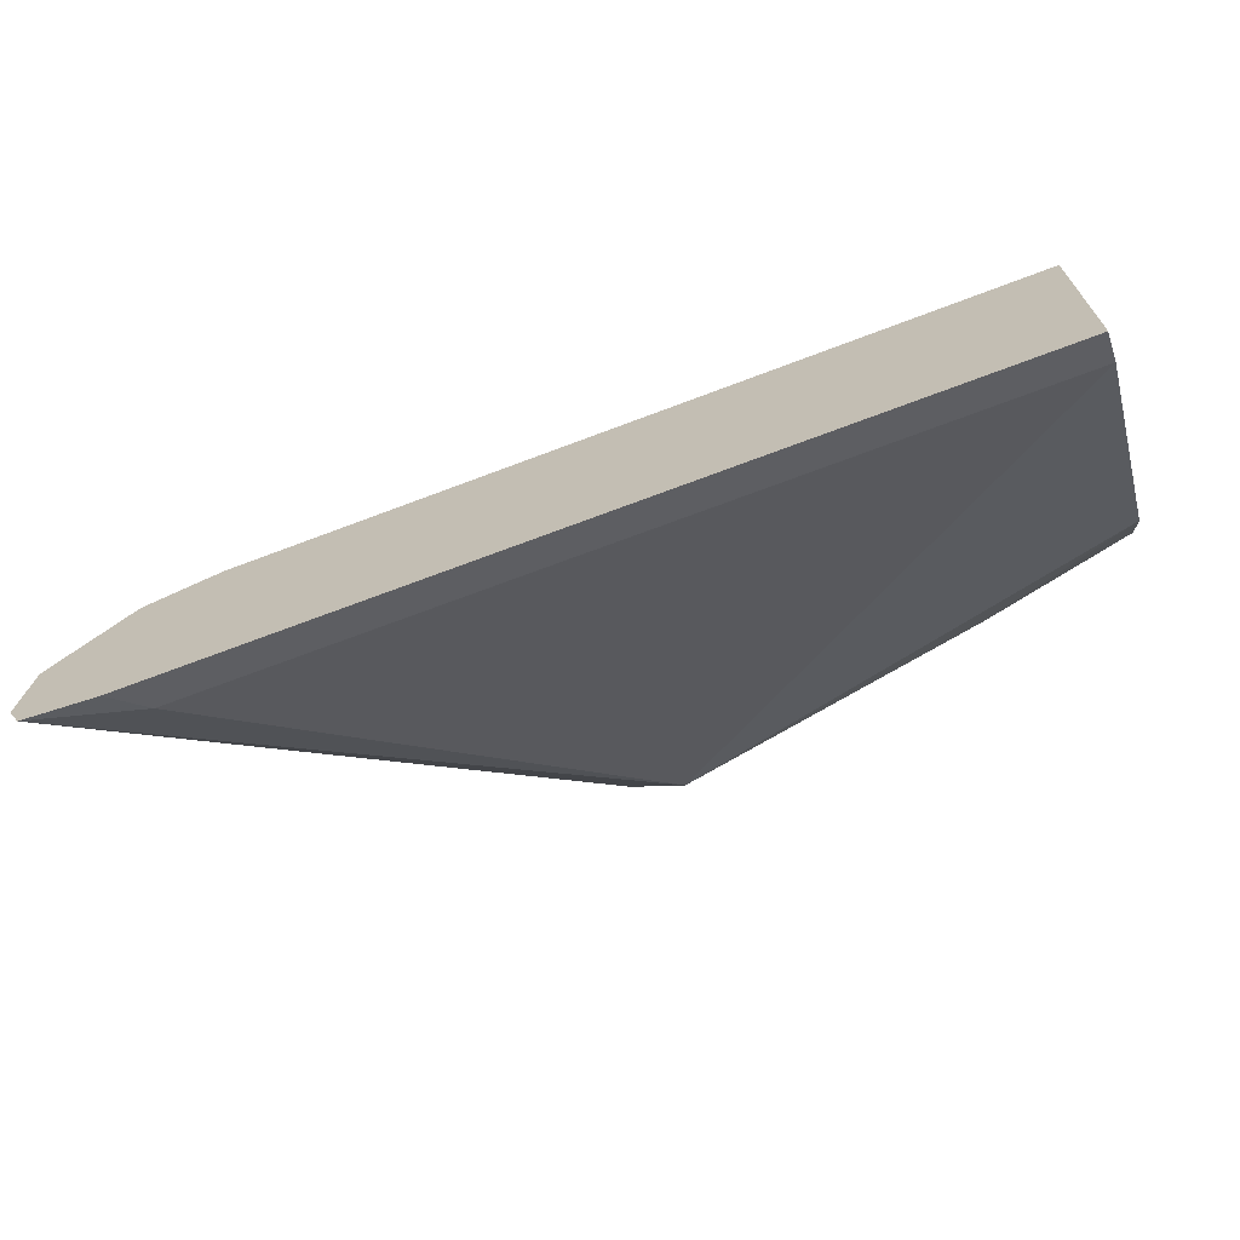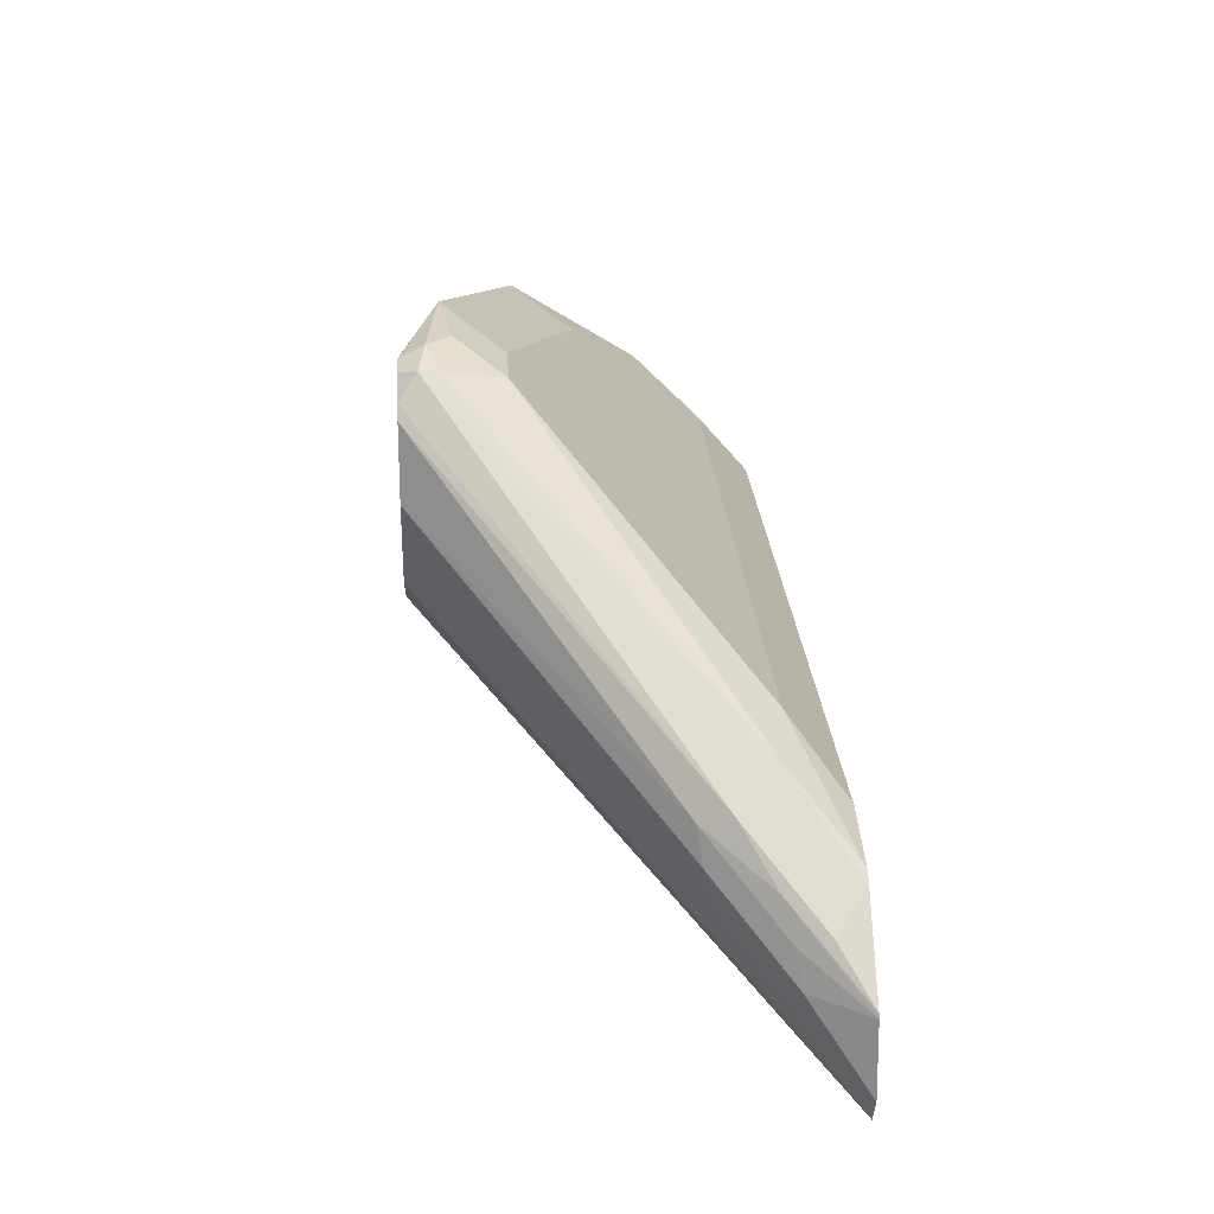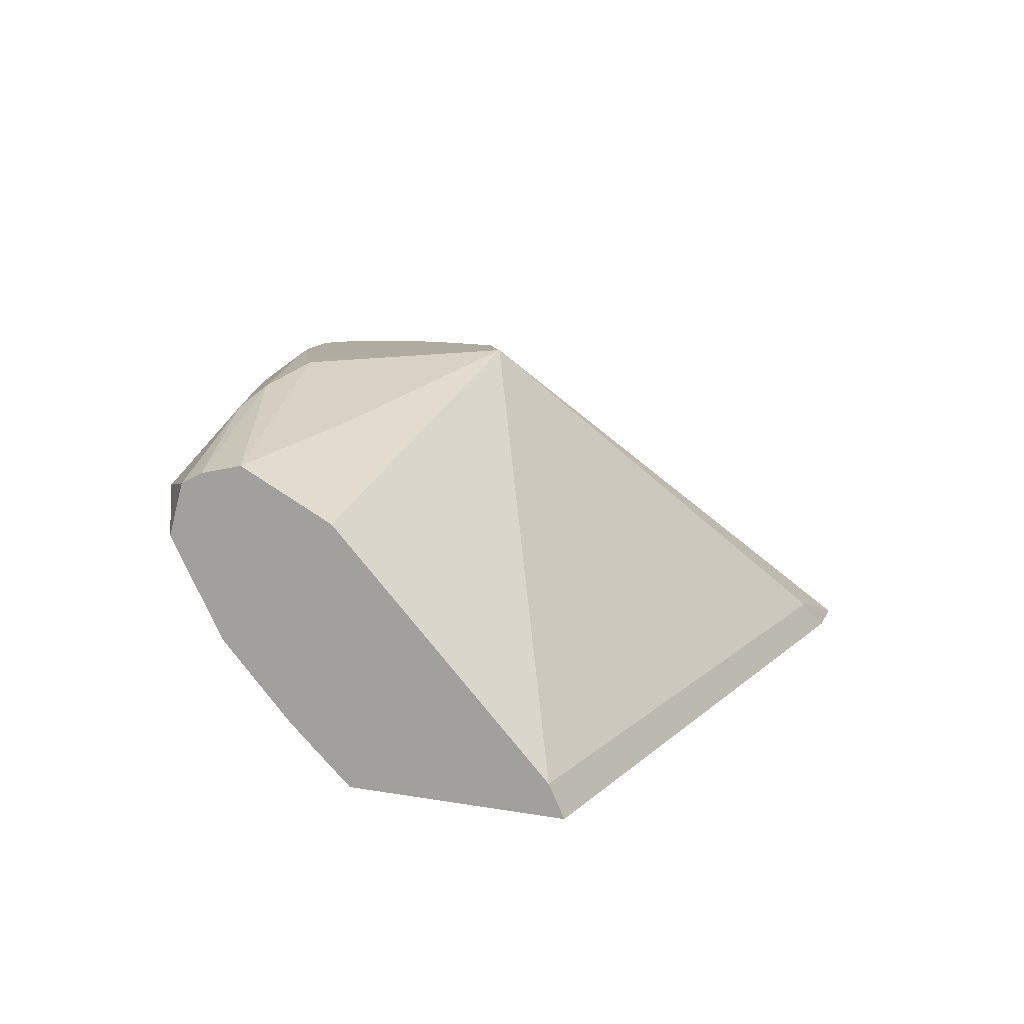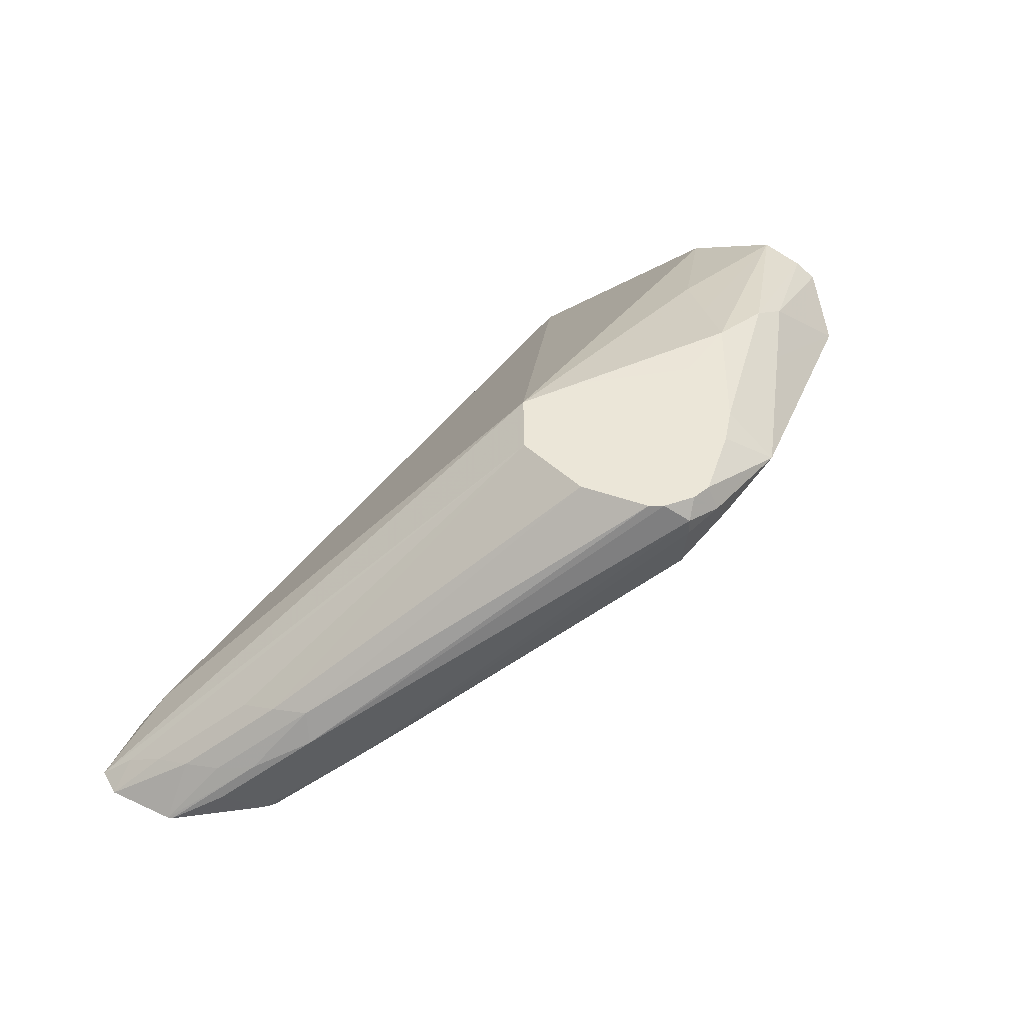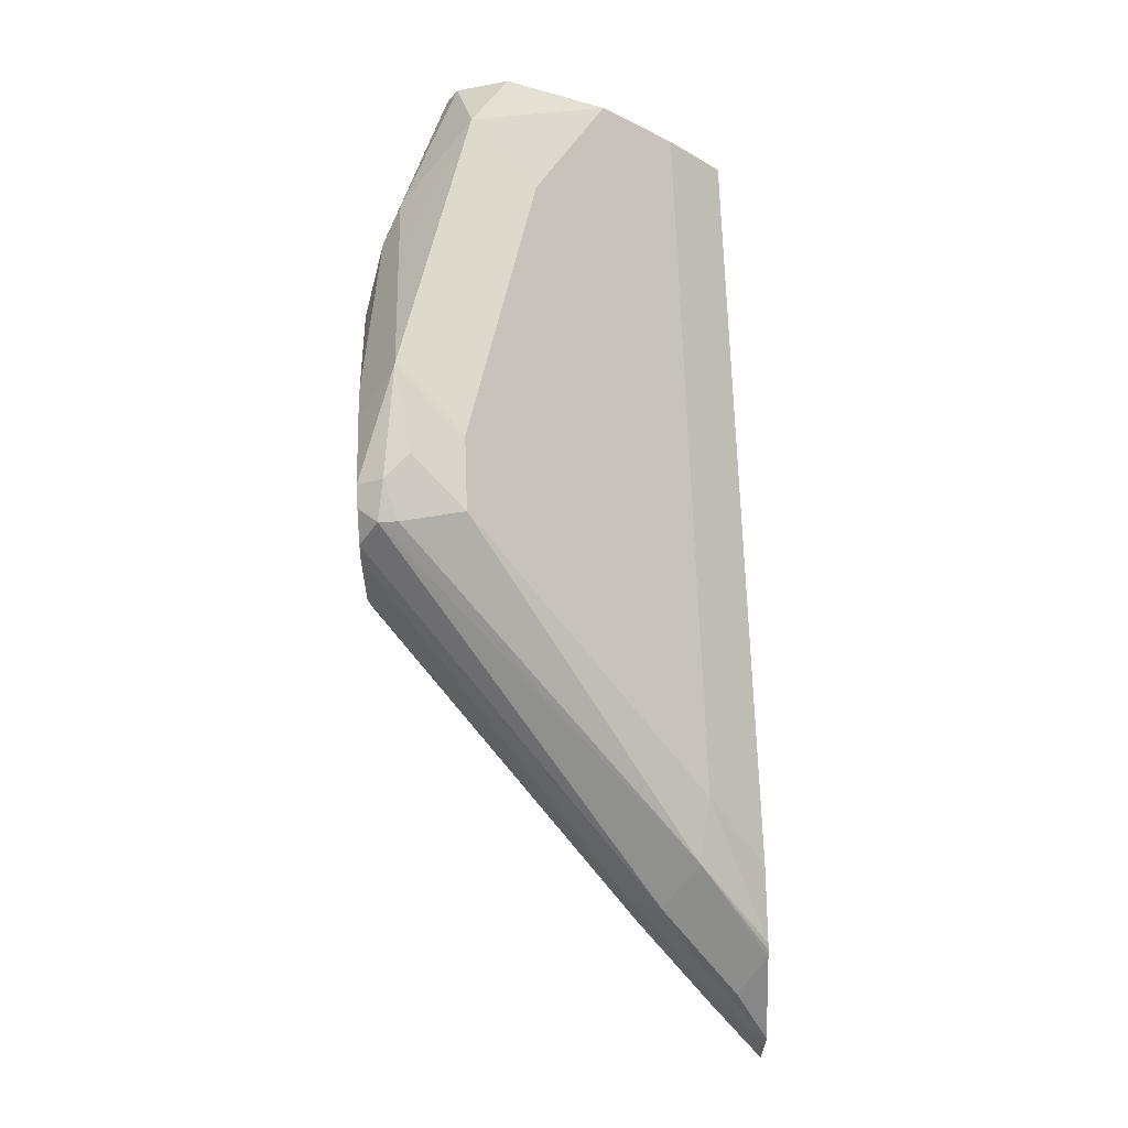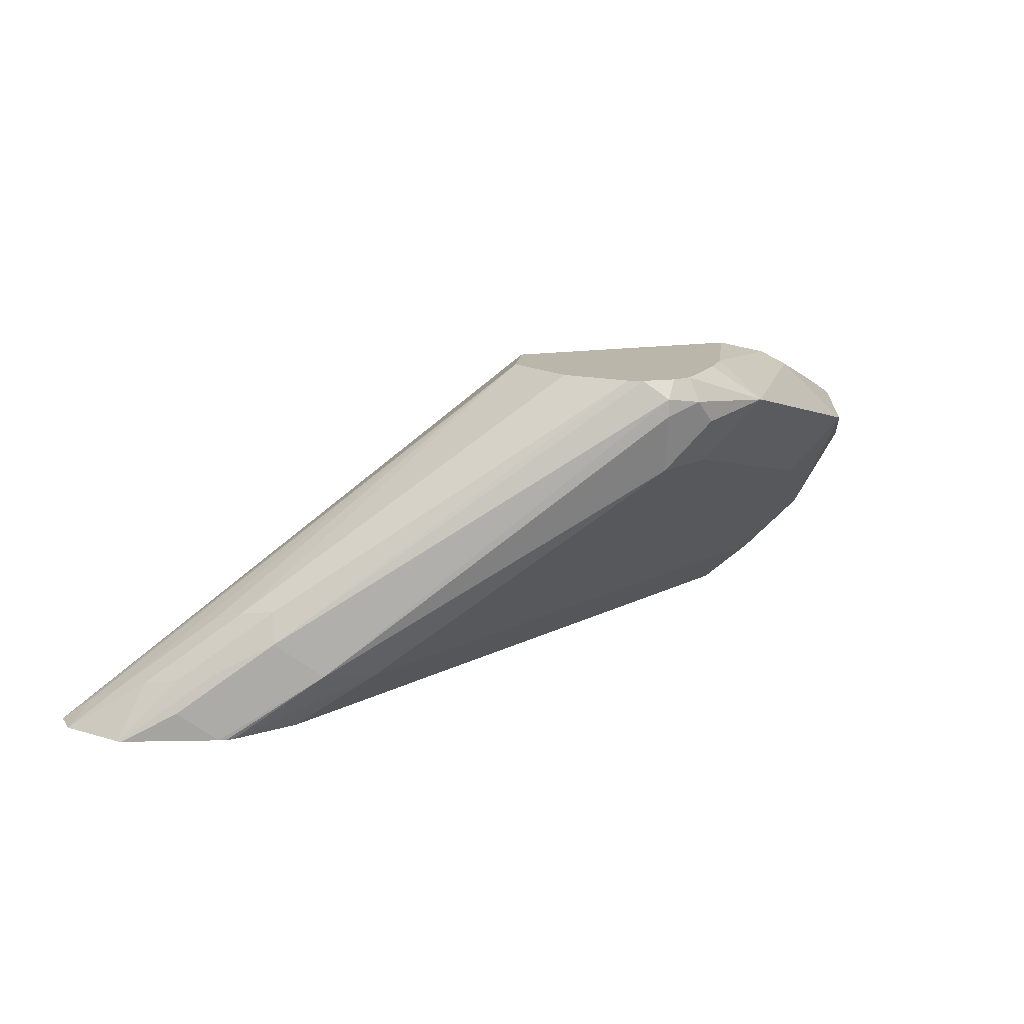
<metadata>
{"format":"obj","ext":"obj","renderer":"f3d","projection":"perspective","resolution":1024,"background":"white","views":[{"elev":-68.5,"azim":-159.1,"up":"+Y"},{"elev":24.4,"azim":86.4,"up":"+Y"},{"elev":9.8,"azim":-65.3,"up":"+Z"},{"elev":46.2,"azim":124.0,"up":"+Z"},{"elev":70.7,"azim":87.9,"up":"+Y"},{"elev":13.9,"azim":130.3,"up":"+Z"}]}
</metadata>
<code>
v -0.02496 0.3835 -0.01851
v -0.02496 0.387 -0.01138
v -0.02496 0.4347 -0.01851
v 0.1722 0.3835 -0.01851
v -0.02496 0.4212 0.02277
v 0.165 0.387 -0.01138
v 0.08537 0.4499 0.06834
v -0.02496 0.4496 -0.005688
v 0.1551 0.4347 -0.01851
v 0.1902 0.3862 -0.01851
v -0.02496 0.4383 0.03984
v 0.09815 0.4587 0.06834
v 0.07051 0.4588 0.06834
v 0.03415 0.4781 0.06829
v 0.02278 0.4667 0.0626
v 0.01138 0.4553 0.05691
v -0.02496 0.4667 0.01139
v 0.005697 0.4838 0.02845
v 0.1423 0.4496 -0.005688
v 0.1602 0.4334 -0.01851
v 0.1934 0.3927 -0.01851
v 0.1857 0.3927 -0.0128
v -0.02496 0.4426 0.04203
v 0.1024 0.478 0.06834
v 0.1835 0.4013 -0.008536
v 0.1665 0.4183 0.008543
v 0.165 0.4269 0.01139
v 0.05131 0.478 0.06834
v 0.0514 0.4782 0.06834
v 0.05986 0.4951 0.06834
v 0.01709 0.4802 0.06402
v -0.02496 0.461 0.05122
v -0.02496 0.4801 0.03414
v -0.008518 0.4909 0.04268
v 0.07399 0.5008 0.04552
v 0.1081 0.4838 0.02845
v 0.1565 0.4468 -0.00284
v 0.1722 0.4304 -0.01851
v 0.1928 0.3984 -0.01851
v 0.1821 0.4098 -0.005688
v 0.09885 0.4949 0.06834
v 0.1622 0.4354 0.01281
v 0.05978 0.508 0.05975
v 0.05123 0.4973 0.06402
v 0.02562 0.4909 0.05975
v 0.00854 0.4823 0.05975
v 0.06831 0.4988 0.06834
v -0.02496 0.4713 0.04892
v -0.02496 0.4766 0.0463
v 0.06262 0.5065 0.05691
v 0.09105 0.5008 0.04552
v 0.0939 0.5037 0.06402
v 0.165 0.4383 0.005695
v 0.175 0.4283 -0.01851
v 0.1737 0.4295 -0.01851
v 0.0939 0.5037 0.05975
v 0.1916 0.4098 -0.01851
v 0.1793 0.4183 -0.004268
v 0.09678 0.4979 0.06834
v 0.175 0.4269 -0.002126
v 0.08537 0.5037 0.06834
v 0.06831 0.5065 0.0626
v 0.08537 0.5065 0.0626
v 0.0797 0.5065 0.05691
v 0.0902 0.5025 0.06834
v 0.1821 0.4212 -0.01138
v 0.1912 0.4108 -0.01851
f 30 45 46
f 30 46 31
f 30 47 43
f 31 46 48
f 31 48 32
f 33 49 34
f 34 45 43
f 34 46 45
f 34 43 50
f 34 50 35
f 35 50 64
f 35 64 51
f 34 49 46
f 30 44 45
f 17 34 18
f 27 58 42
f 27 40 58
f 25 27 26
f 25 40 27
f 24 42 41
f 24 27 42
f 21 25 22
f 21 40 25
f 21 39 40
f 19 38 20
f 19 37 38
f 19 36 37
f 18 34 35
f 36 51 37
f 30 43 44
f 37 52 53
f 60 67 66
f 37 54 55
f 61 65 63
f 61 63 62
f 17 33 34
f 57 60 58
f 57 67 60
f 56 64 63
f 54 66 67
f 53 66 54
f 53 60 66
f 52 59 53
f 52 65 59
f 52 63 65
f 52 56 63
f 51 64 56
f 37 53 54
f 46 49 48
f 43 63 64
f 43 62 63
f 43 61 62
f 43 47 61
f 43 45 44
f 42 60 53
f 42 58 60
f 41 53 59
f 41 42 53
f 40 57 58
f 39 57 40
f 37 56 52
f 37 51 56
f 37 55 38
f 43 64 50
f 16 32 23
f 15 32 16
f 14 32 15
f 6 10 7
f 5 7 11
f 4 10 6
f 3 19 9
f 3 8 19
f 2 7 5
f 2 6 7
f 1 6 2
f 1 4 6
f 1 10 4
f 1 21 10
f 1 39 21
f 1 57 39
f 1 67 57
f 1 54 67
f 1 55 54
f 1 38 55
f 1 20 38
f 1 9 20
f 1 3 9
f 1 8 3
f 1 17 8
f 1 33 17
f 1 49 33
f 1 48 49
f 1 32 48
f 1 11 23
f 1 5 11
f 1 2 5
f 7 10 12
f 7 12 24
f 1 23 32
f 7 41 59
f 7 24 41
f 14 31 32
f 14 29 30
f 14 28 29
f 13 28 14
f 12 27 24
f 12 26 27
f 12 25 26
f 12 22 25
f 11 16 23
f 10 22 12
f 10 21 22
f 9 19 20
f 8 36 19
f 14 30 31
f 8 35 51
f 8 51 36
f 7 65 61
f 7 61 47
f 7 47 30
f 7 30 29
f 7 29 28
f 7 59 65
f 7 13 14
f 7 14 15
f 7 15 16
f 7 16 11
f 8 17 18
f 8 18 35
f 7 28 13

</code>
